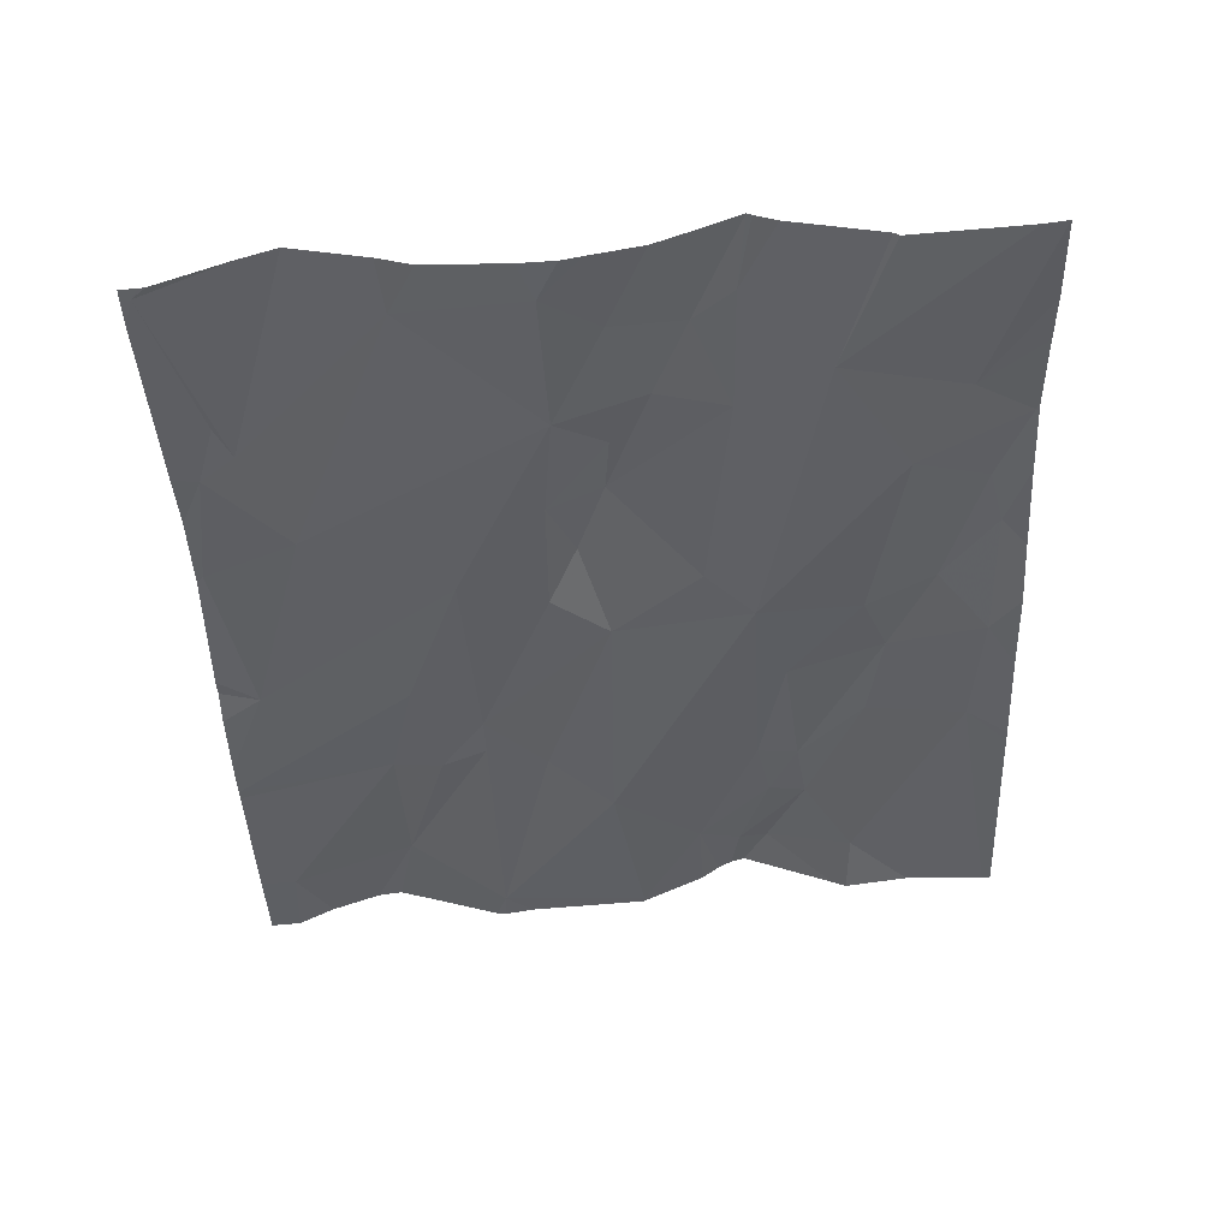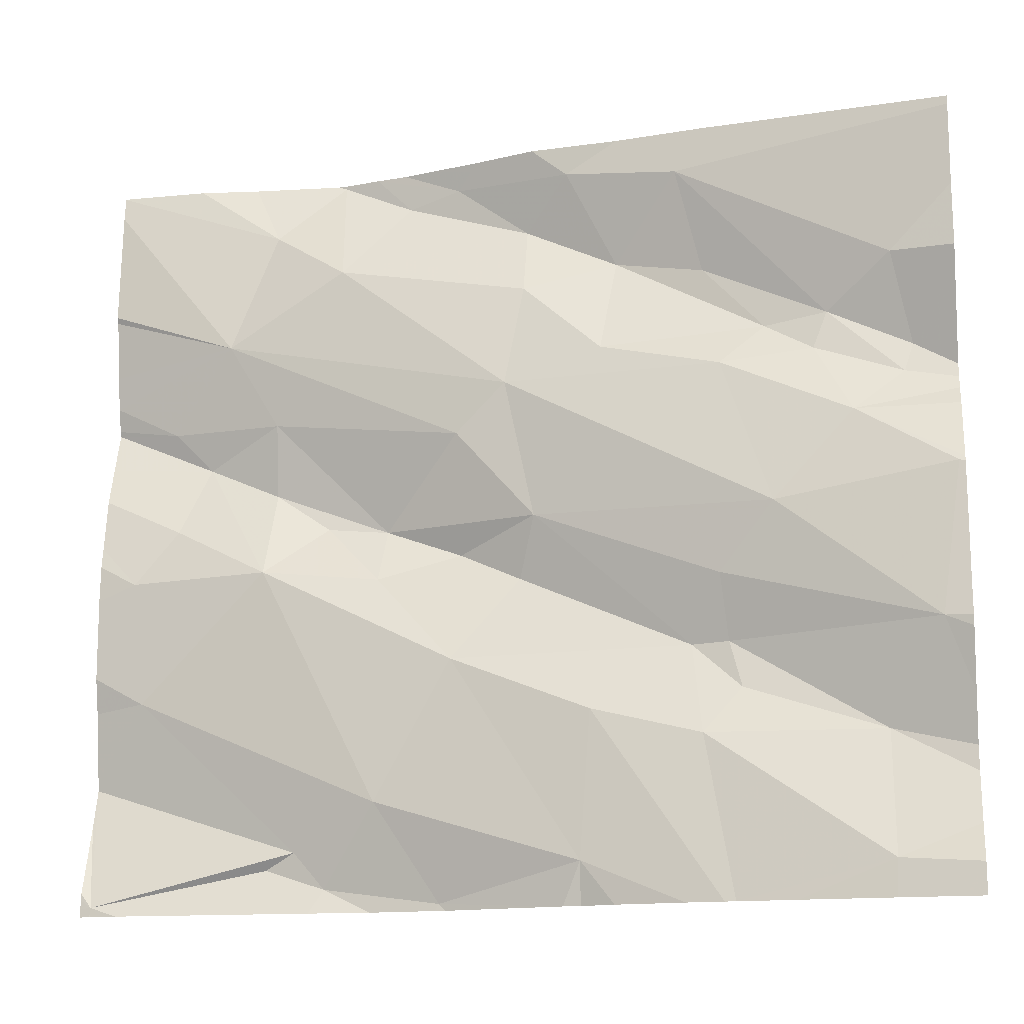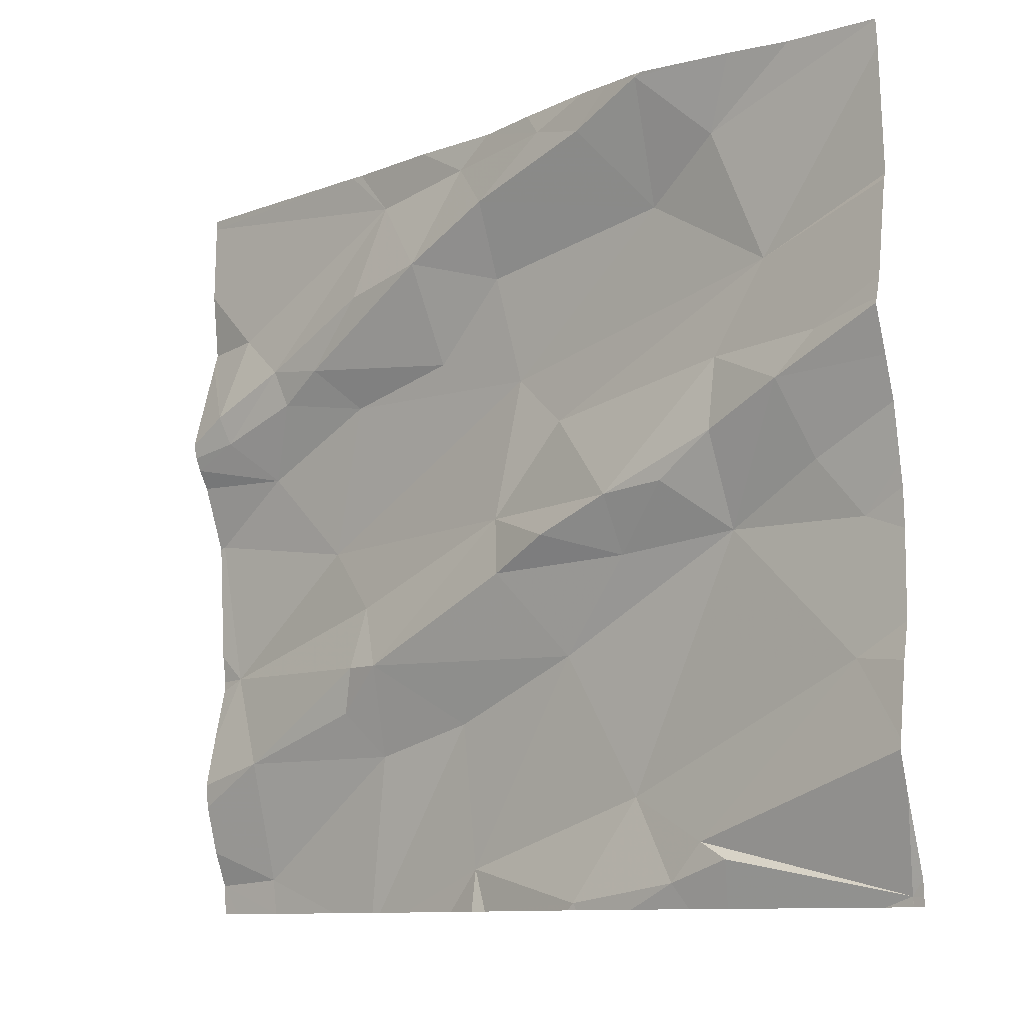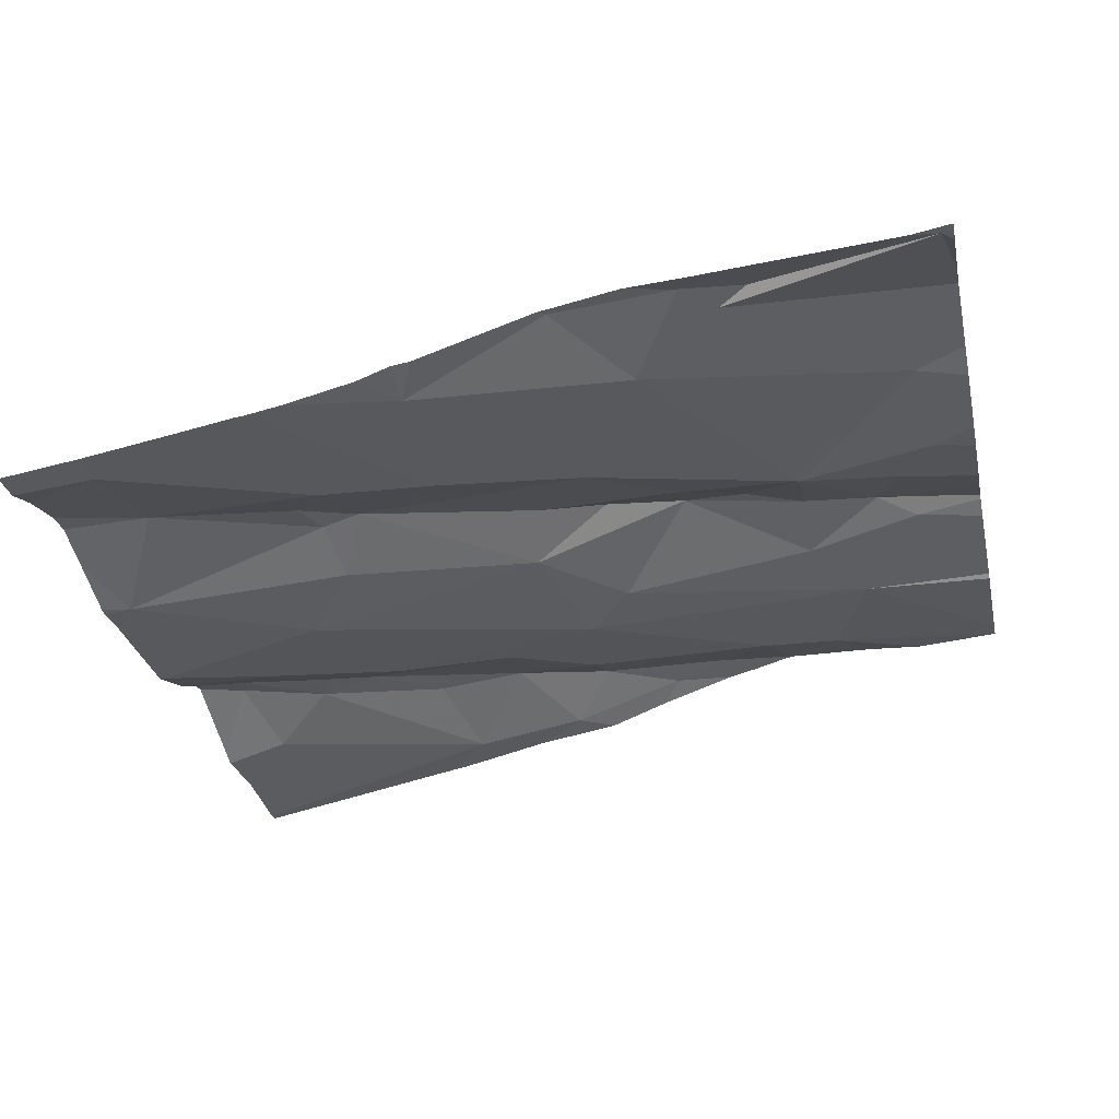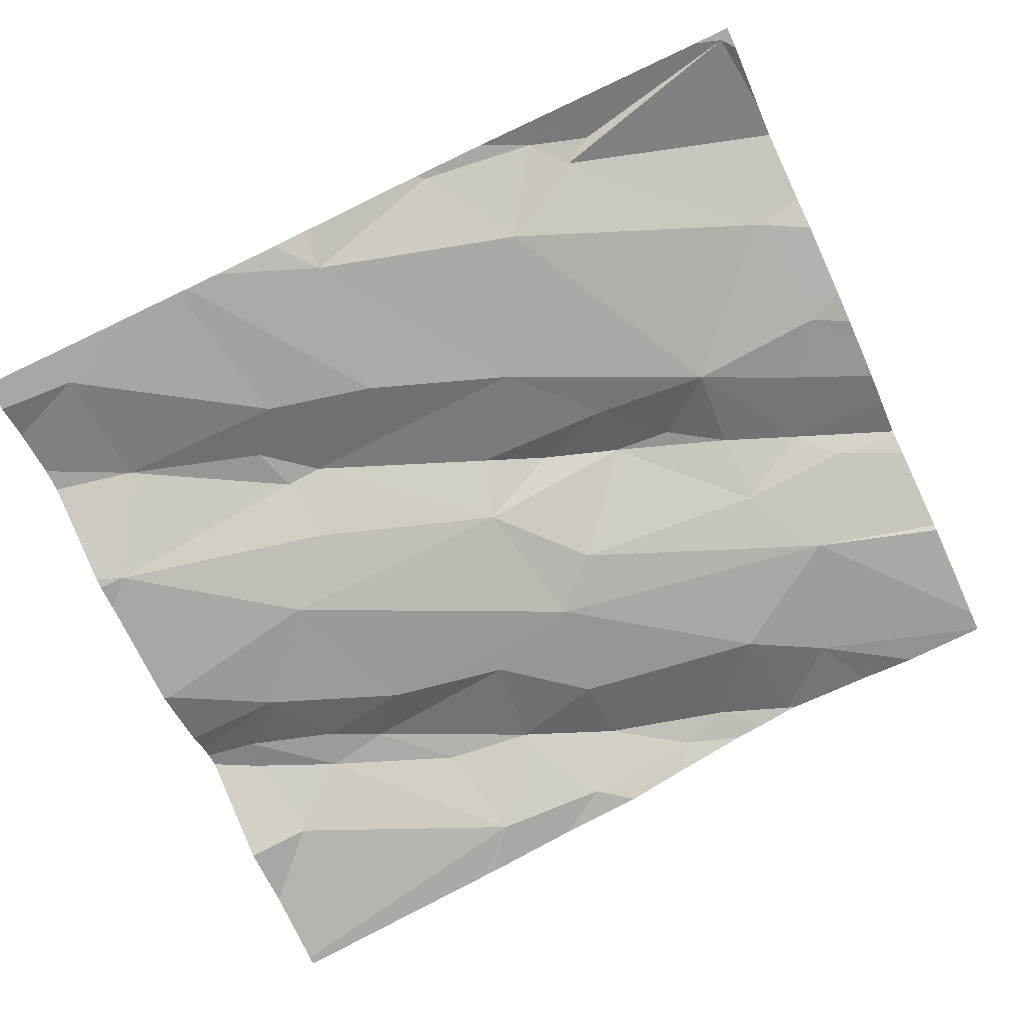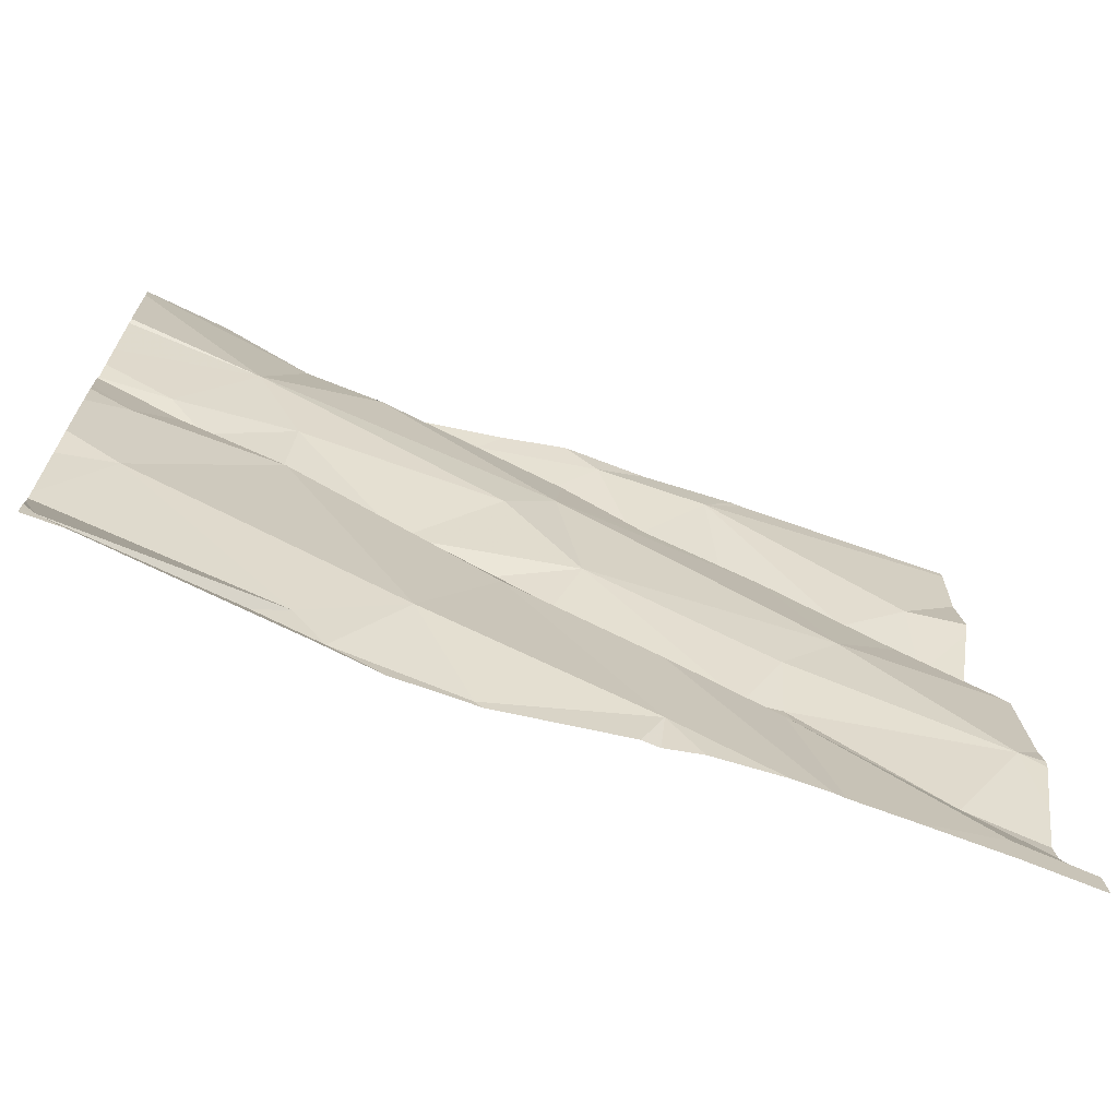
<metadata>
{"format":"obj","ext":"obj","renderer":"f3d","projection":"perspective","resolution":1024,"background":"white","views":[{"elev":-33.5,"azim":92.2,"up":"+Z"},{"elev":-14.0,"azim":-171.5,"up":"+Y"},{"elev":-10.4,"azim":32.7,"up":"+Y"},{"elev":-33.8,"azim":12.4,"up":"+Z"},{"elev":-75.0,"azim":24.8,"up":"+Z"},{"elev":-68.9,"azim":150.0,"up":"+Y"}]}
</metadata>
<code>
v -58.08 278.7 501.5
v -58.02 278.6 501.6
v -58.02 278.5 501.5
v -58.02 278.6 501.6
v -58.24 279.3 501.5
v -58.02 279.4 501.6
v -58.1 279 501.6
v -58.02 279.1 501.6
v -58.18 279.1 501.5
v -58.12 278.9 501.5
v -58.02 278.9 501.5
v -58.02 279 501.6
v -58.02 279 501.6
v -58.02 278.7 501.5
v -58.02 278.8 501.5
v -58.02 278.8 501.5
v -58.02 279 501.6
v -58.02 279.2 501.6
v -58.02 278.7 501.5
v -58.03 278.4 501.5
v -58.02 278.4 501.5
v -58.02 279.3 501.6
v -58.41 279.4 501.5
v -58.37 279.4 501.6
v -58.02 278.9 501.5
v -58.02 278.4 501.5
v -58.02 279.2 501.6
v -58.07 278.8 501.5
v -58.15 279 501.6
v -58.02 279.1 501.6
v -58.29 278.5 501.5
v -58.24 278.8 501.5
v -58.39 278.5 501.5
v -58.25 278.9 501.5
v -58.55 279 501.5
v -58.58 278.9 501.5
v -58.25 278.5 501.5
v -58.41 279.3 501.5
v -58.33 279.2 501.5
v -58.32 279.4 501.6
v -58.57 279.3 501.5
v -58.48 279.3 501.5
v -58.62 279.3 501.5
v -58.68 279.2 501.5
v -58.76 279.3 501.4
v -58.88 278.9 501.4
v -58.57 279.2 501.5
v -58.32 278.9 501.5
v -58.39 278.9 501.5
v -58.39 278.8 501.5
v -58.25 279 501.5
v -58.49 278.8 501.5
v -58.49 279 501.5
v -58.79 279.2 501.5
v -58.87 279.1 501.5
v -58.67 279.1 501.4
v -58.77 278.7 501.4
v -58.79 278.6 501.4
v -58.69 279.4 501.5
v -58.64 278.5 501.4
v -58.56 278.8 501.5
v -58.66 278.6 501.4
v -58.48 278.7 501.5
v -58.02 279.4 501.6
v -58.2 279.4 501.6
v -58.32 279.4 501.6
v -58.47 278.4 501.5
v -58.31 279.4 501.6
v -58.33 278.4 501.5
v -58.81 279 501.4
v -58.58 279.4 501.5
v -58.81 278.8 501.4
v -58.02 278.4 501.5
v -58.13 279.4 501.6
v -58.02 278.4 501.5
v -58.64 278.4 501.4
v -58.93 279.1 501.4
v -59.03 279 501.4
v -58.94 279.1 501.4
v -59.06 278.7 501.4
v -59.09 278.9 501.4
v -58.97 279 501.4
v -59.02 279.2 501.4
v -59.04 279.1 501.4
v -58.77 278.4 501.4
v -58.68 278.4 501.4
v -58.03 278.4 501.5
v -58.82 278.7 501.4
v -58.81 278.4 501.4
v -58.48 278.4 501.5
v -58.83 278.7 501.4
v -59 278.6 501.4
v -58.03 278.4 501.5
v -59 278.4 501.4
v -58.07 278.4 501.5
v -58.62 278.4 501.4
v -59.1 278.6 501.4
v -59.1 278.6 501.4
v -59.1 278.8 501.4
v -59.1 278.9 501.4
v -59.1 278.7 501.3
v -59.1 278.7 501.3
v -59.1 279.2 501.4
v -59.1 279.2 501.4
v -59.1 279.3 501.4
v -59.1 279 501.4
v -59.1 279 501.4
v -59.1 278.9 501.4
v -59.1 279 501.4
v -59.1 278.5 501.4
v -59.1 278.4 501.3
v -58.08 279.4 501.6
v -59.1 278.5 501.4
v -59.1 279 501.4
v -59.1 279.1 501.4
v -58.47 278.4 501.5
v -58.31 278.4 501.5
v -58.26 278.4 501.5
v -58.38 278.4 501.5
v -58.82 278.4 501.4
v -58.89 278.4 501.4
v -59 278.4 501.3
v -59.07 278.4 501.3
v -59.1 278.4 501.3
v -58.5 279.4 501.5
v -58.81 279.4 501.4
v -58.82 279.4 501.4
v -59.08 279.4 501.4
v -59.1 279.4 501.4
f 25 28 16
f 16 28 15
f 2 31 20
f 3 20 21
f 4 1 2
f 6 5 9
f 8 7 17
f 30 9 8
f 11 10 25
f 12 29 11
f 13 29 12
f 14 1 19
f 15 28 14
f 17 7 13
f 18 9 30
f 27 9 18
f 19 1 4
f 22 9 27
f 21 20 73
f 75 20 87
f 128 105 127
f 6 9 22
f 10 28 25
f 7 29 13
f 28 1 14
f 29 10 11
f 9 7 8
f 112 6 64
f 1 31 2
f 2 20 3
f 45 54 44
f 42 38 24
f 38 39 40
f 36 53 35
f 127 45 126
f 37 31 69
f 29 34 32
f 32 10 29
f 33 32 63
f 32 33 1
f 48 32 34
f 46 36 35
f 62 60 63
f 31 37 20
f 28 10 32
f 51 34 29
f 39 38 41
f 40 5 65
f 38 42 41
f 71 42 125
f 41 42 43
f 45 43 59
f 43 45 44
f 44 41 43
f 46 35 70
f 52 61 50
f 47 56 35
f 39 47 35
f 49 36 52
f 9 39 35
f 49 48 34
f 49 50 48
f 32 48 50
f 53 49 51
f 51 49 34
f 56 44 55
f 24 40 66
f 52 50 49
f 51 9 53
f 55 44 54
f 41 47 39
f 44 56 47
f 58 62 57
f 58 57 91
f 9 51 7
f 57 61 36
f 63 61 57
f 60 62 89
f 62 63 57
f 33 60 67
f 67 60 96
f 126 45 59
f 37 69 117
f 31 33 69
f 35 56 70
f 63 60 33
f 5 39 9
f 1 28 32
f 31 1 33
f 69 67 116
f 53 36 49
f 72 57 36
f 95 37 118
f 125 42 23
f 32 50 63
f 88 57 72
f 46 72 36
f 89 58 120
f 5 40 39
f 41 44 47
f 55 70 56
f 33 67 69
f 35 53 9
f 36 61 52
f 63 50 61
f 29 7 51
f 72 46 80
f 97 80 98
f 99 81 100
f 68 40 65
f 55 79 77
f 82 77 78
f 77 79 78
f 84 78 79
f 46 81 80
f 70 77 82
f 55 77 70
f 46 70 82
f 103 45 105
f 79 83 84
f 106 78 107
f 119 69 116
f 80 88 72
f 91 88 92
f 92 94 58
f 118 37 117
f 57 88 91
f 88 80 92
f 117 69 119
f 46 82 81
f 122 111 123
f 94 92 110
f 120 94 121
f 66 40 68
f 55 54 79
f 107 84 114
f 84 83 104
f 54 45 79
f 83 79 45
f 116 67 90
f 92 58 91
f 108 82 109
f 73 20 26
f 97 92 80
f 65 5 74
f 90 67 96
f 98 80 101
f 99 80 81
f 85 60 89
f 100 81 108
f 101 80 102
f 89 62 58
f 59 43 71
f 102 80 99
f 71 43 42
f 103 83 45
f 104 83 103
f 96 60 76
f 105 45 127
f 76 60 86
f 106 82 78
f 86 60 85
f 107 78 84
f 95 20 37
f 108 81 82
f 109 82 106
f 23 42 24
f 110 92 97
f 93 20 95
f 24 38 40
f 111 94 113
f 113 94 110
f 87 20 93
f 114 84 115
f 115 84 104
f 75 26 20
f 120 58 94
f 121 94 122
f 74 5 112
f 122 94 111
f 112 5 6
f 123 111 124
f 129 105 128

</code>
